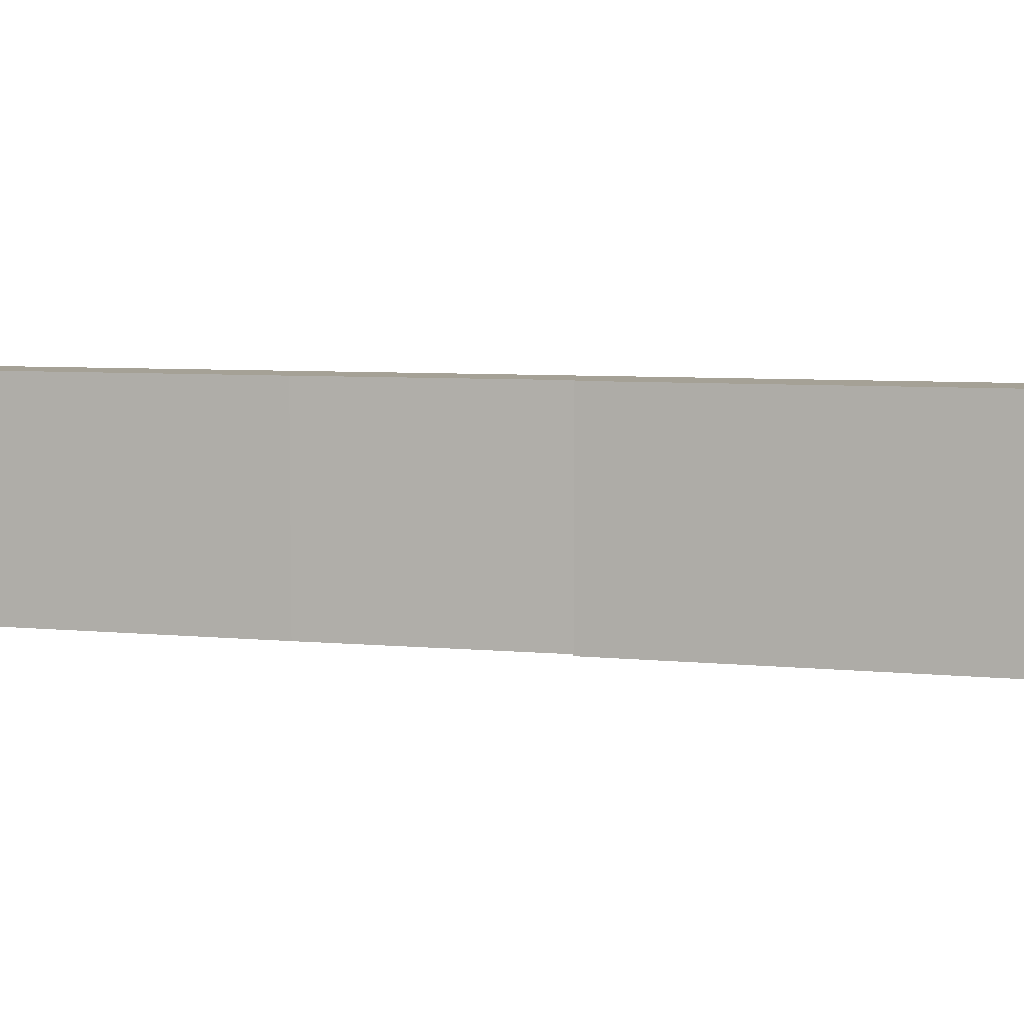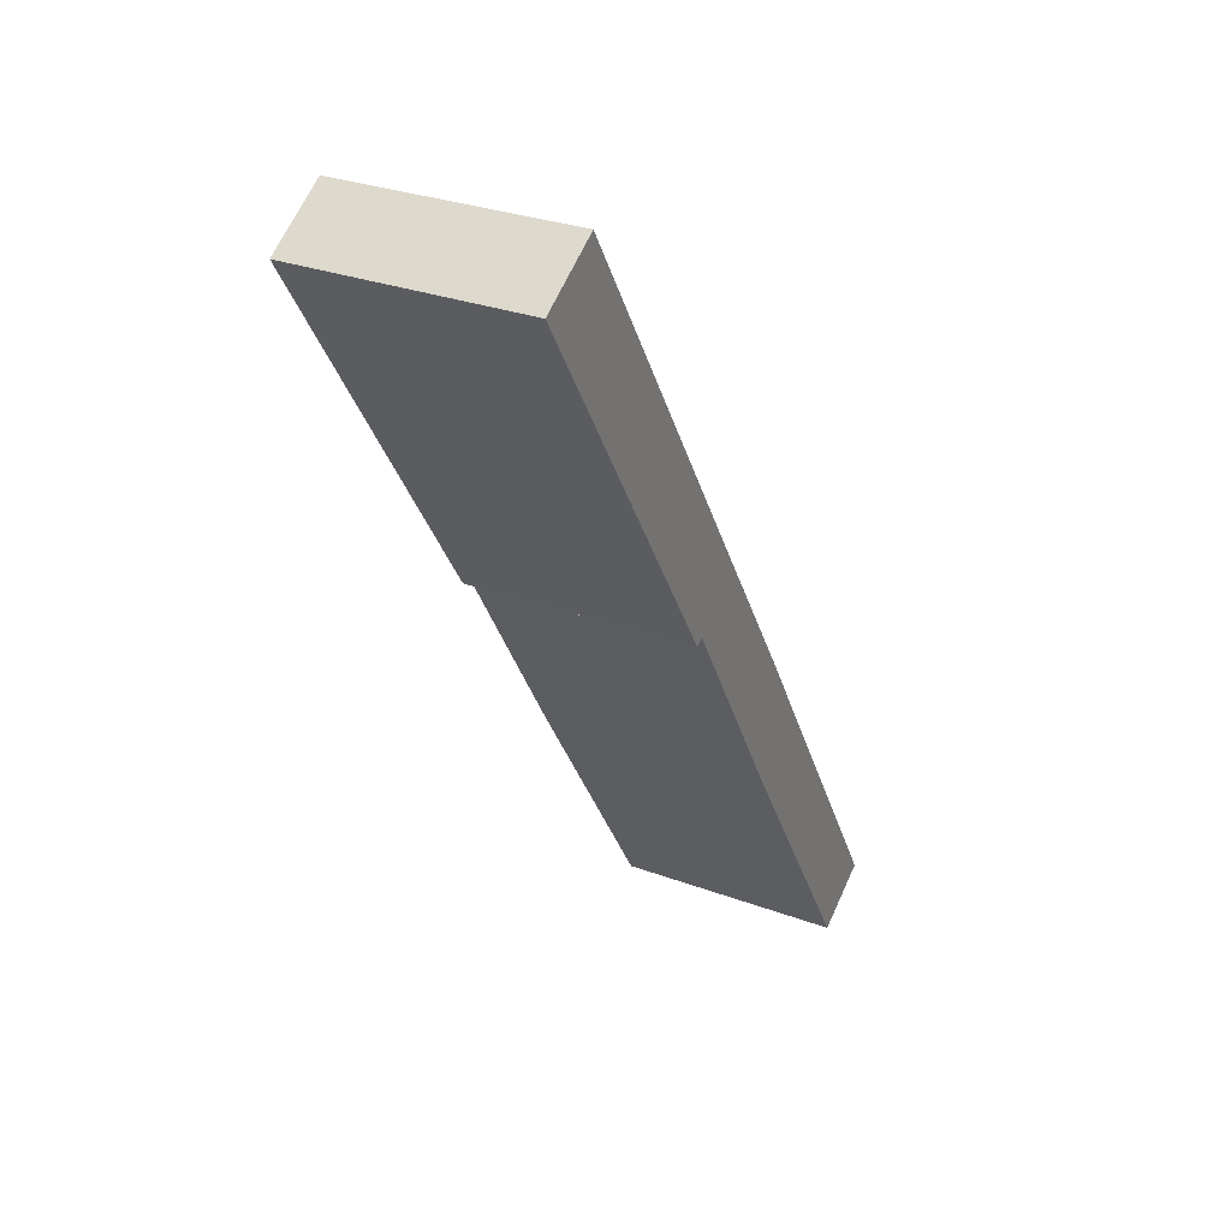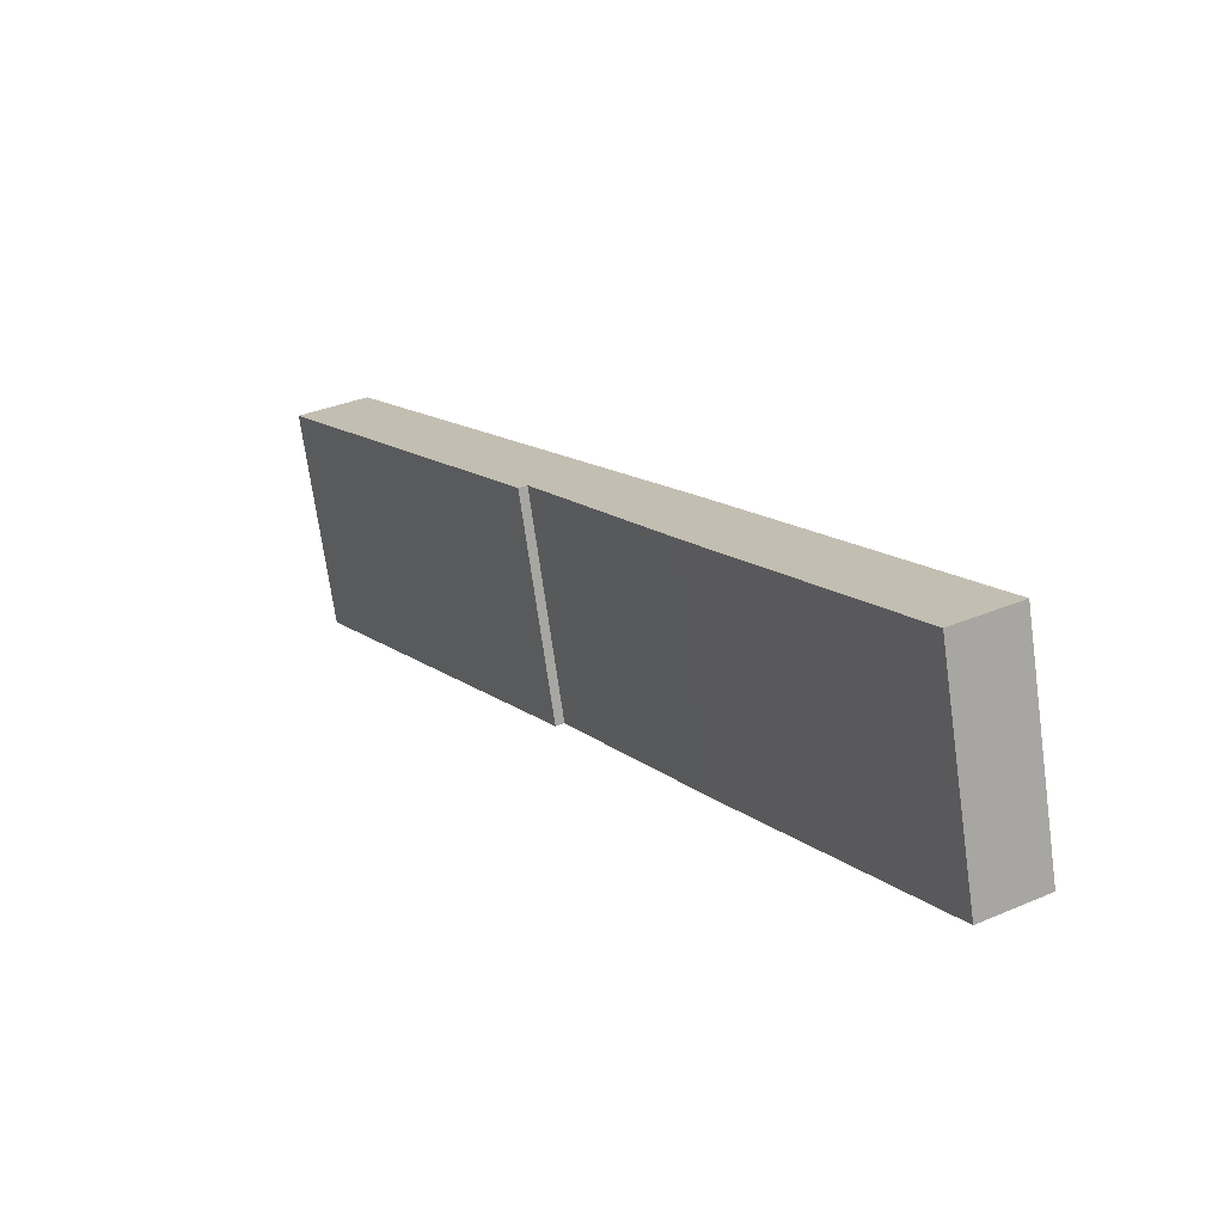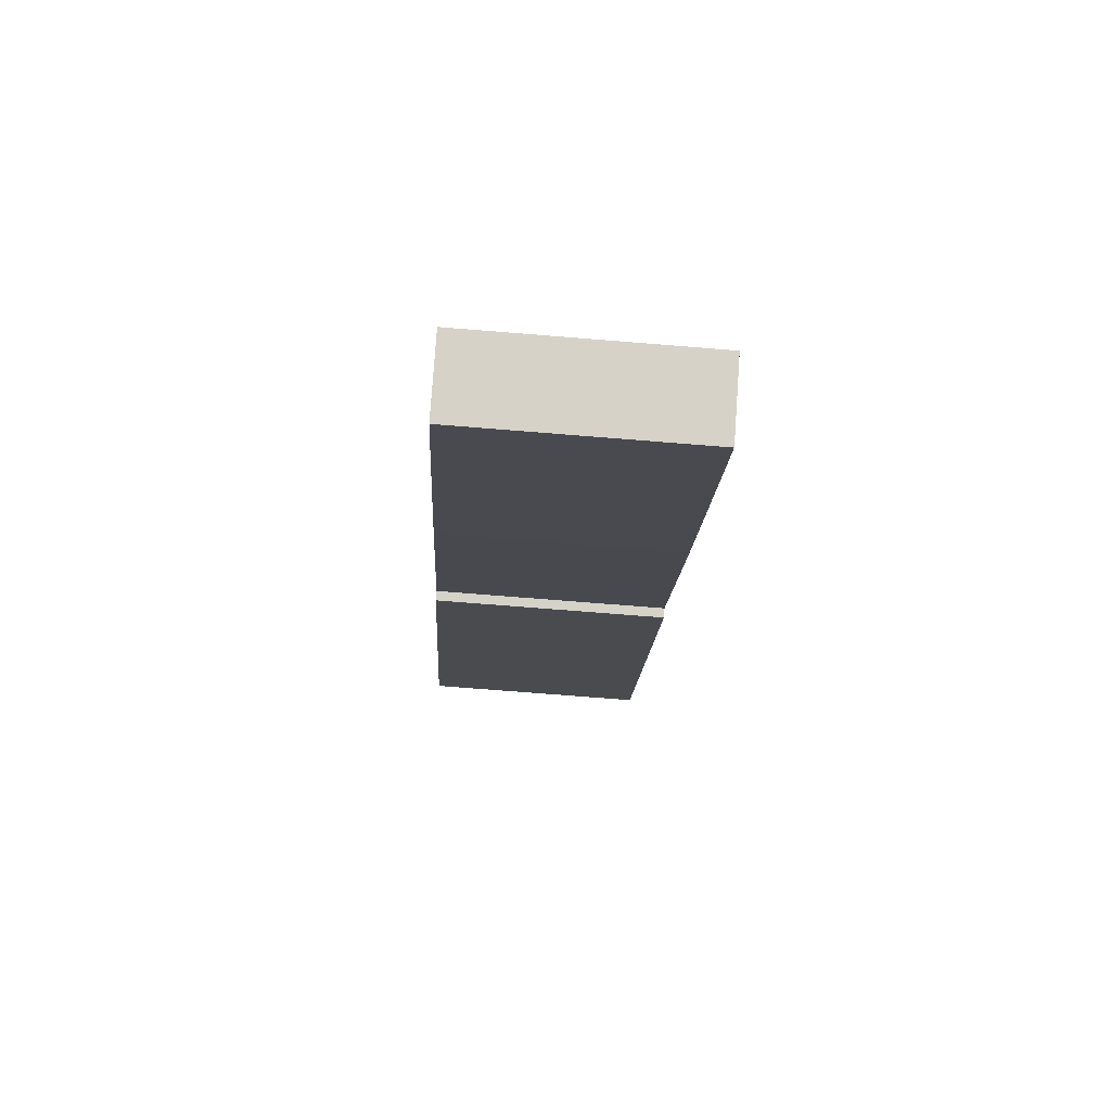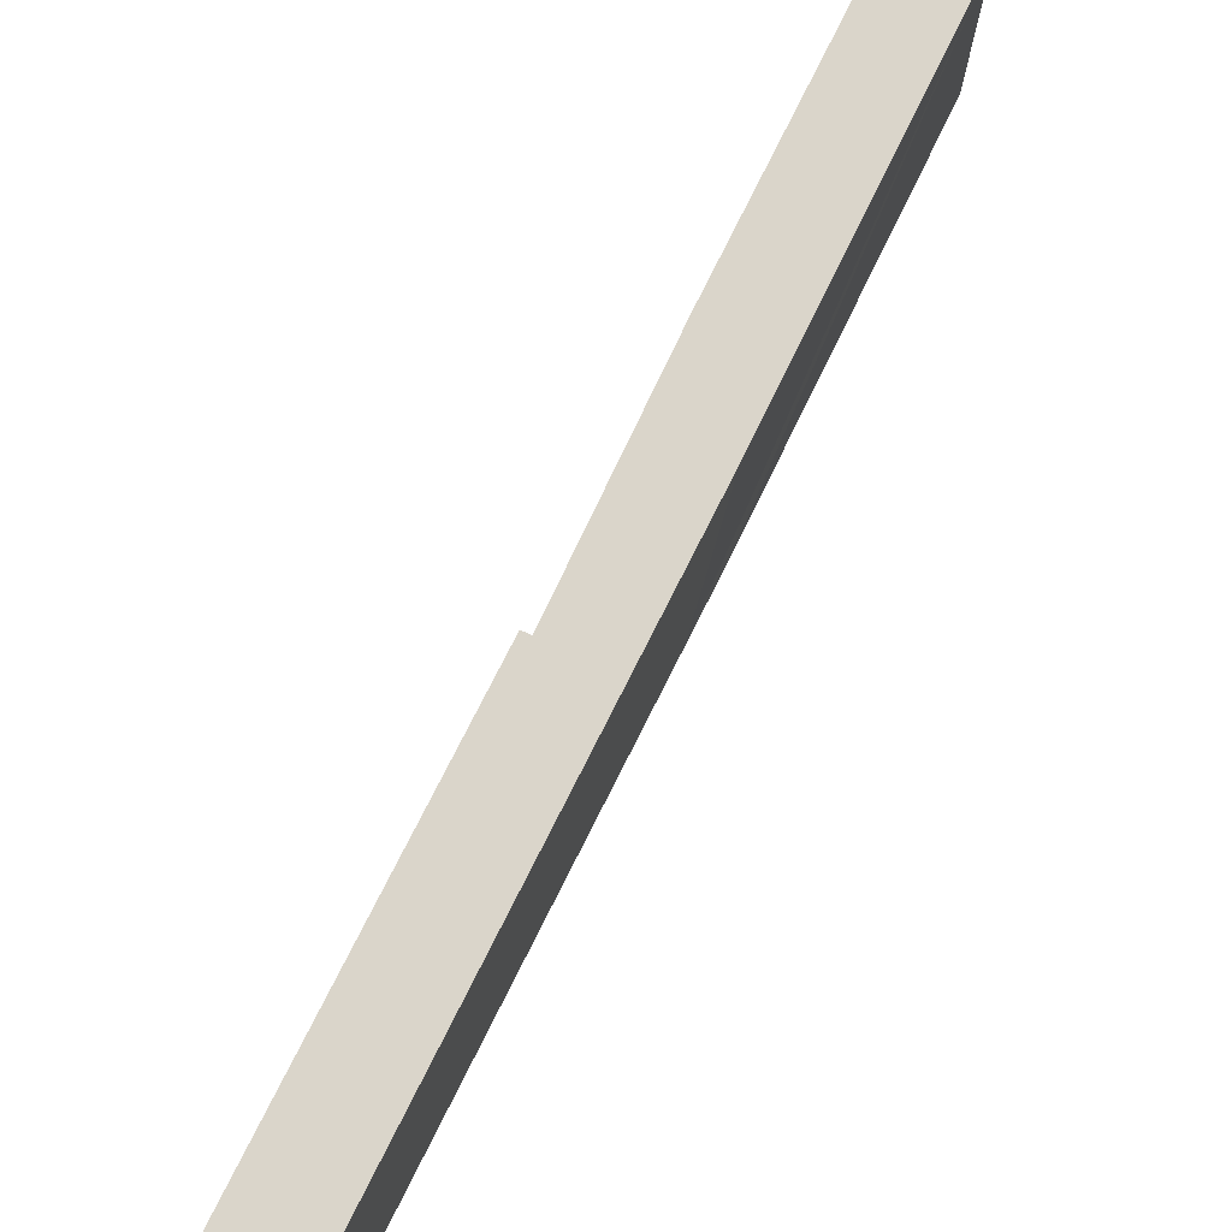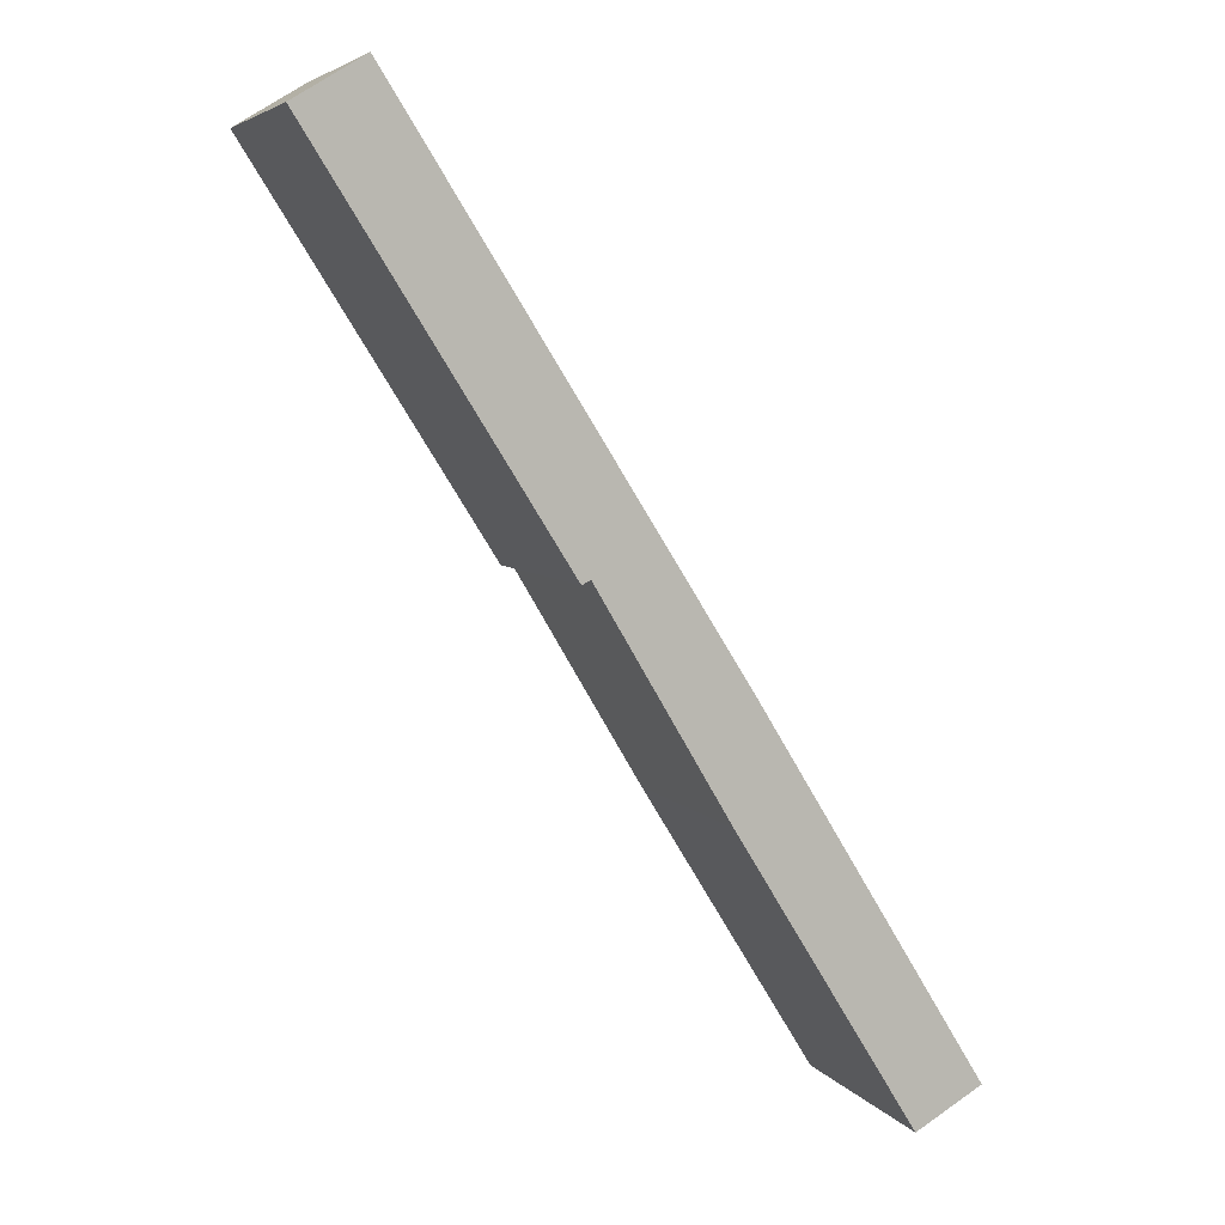
<metadata>
{"format":"obj","ext":"obj","renderer":"f3d","projection":"perspective","resolution":1024,"background":"white","views":[{"elev":6.0,"azim":-104.3,"up":"+Y"},{"elev":29.9,"azim":-61.6,"up":"+Z"},{"elev":-71.1,"azim":7.9,"up":"+Z"},{"elev":-71.9,"azim":85.4,"up":"+Z"},{"elev":74.2,"azim":-5.7,"up":"+Y"},{"elev":5.6,"azim":-19.6,"up":"+Z"}]}
</metadata>
<code>
v  1.743 5.835 1.056
v  6.227 5.835 -9.882
v  0 5.835 3.573e-16
v  4.611 5.835 -3.487
v  6.439 5.835 -9.765
v  9.263 5.835 -10.86
v  7.088 5.835 -10.86
v  9.748 5.835 -15.33
v  10.27 5.835 -12.46
v  15.93 5.835 -21.66
v  14.25 5.835 -22.62
v  0 0 0
v  1.743 -6.466e-17 1.056
v  4.611 2.135e-16 -3.487
v  9.263 6.648e-16 -10.86
v  10.27 7.627e-16 -12.46
v  15.93 1.326e-15 -21.66
v  14.25 1.385e-15 -22.62
v  6.439 5.979e-16 -9.765
v  6.227 6.051e-16 -9.882
v  9.748 9.386e-16 -15.33
v  7.088 6.648e-16 -10.86
g defaultobject
f 1 2 3
f 2 1 4
f 2 4 5
f 5 4 6
f 5 6 7
f 7 6 8
f 8 6 9
f 8 9 10
f 8 10 11
f 12 1 3
f 1 12 13
f 13 4 1
f 4 13 14
f 4 14 6
f 6 14 15
f 6 15 9
f 9 15 10
f 10 15 16
f 10 16 17
f 17 11 10
f 11 17 18
f 19 2 5
f 2 19 20
f 18 8 11
f 8 18 21
f 8 21 7
f 7 21 22
f 7 22 5
f 5 22 19
f 20 3 2
f 3 20 12
f 16 18 17
f 18 16 21
f 21 16 22
f 22 16 15
f 22 15 14
f 22 14 19
f 19 14 20
f 20 14 12
f 12 14 13

</code>
